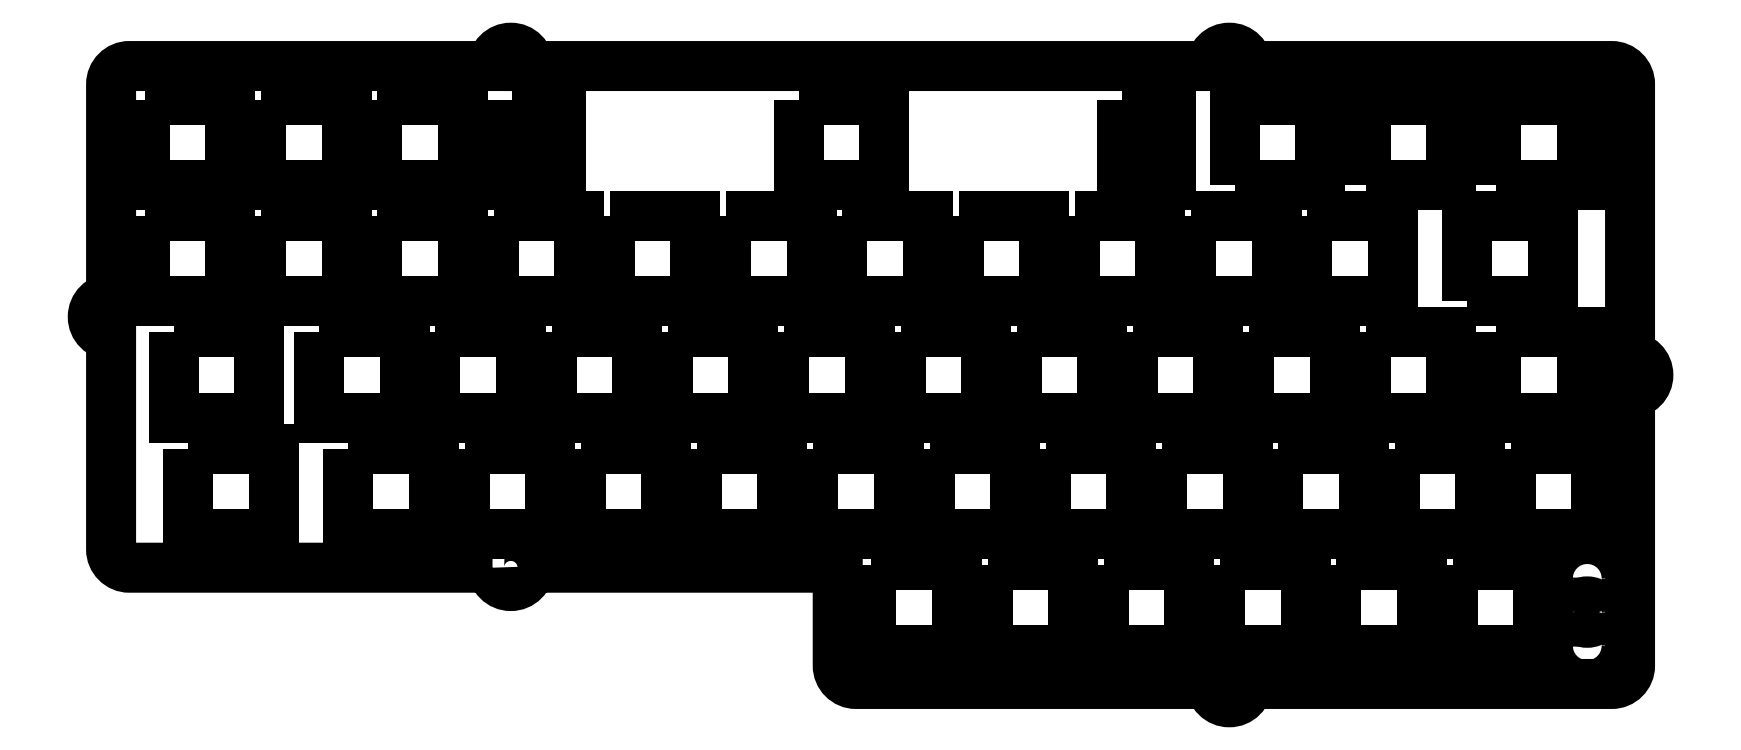
<metadata>
{"format":"dxf","ext":"dxf","renderer":"ezdxf+matplotlib","layout":"modelspace","background":"white","min_lineweight":24,"dpi":150}
</metadata>
<code>
0
SECTION
2
ENTITIES
0
LWPOLYLINE
8
0
90
4
70
1
43
0
10
-50.09
20
88.47
10
-36.09
20
88.47
10
-36.09
20
102.5
10
-50.09
20
102.5
0
LWPOLYLINE
8
0
90
4
70
1
43
0
10
-69.14
20
64.38
10
-69.14
20
50.38
10
-55.14
20
50.38
10
-55.14
20
64.38
0
LWPOLYLINE
8
0
90
4
70
1
43
0
10
-143
20
102.5
10
-143
20
88.47
10
-129
20
88.47
10
-129
20
102.5
0
LWPOLYLINE
8
0
90
4
70
1
43
0
10
-135.8
20
83.43
10
-135.8
20
69.43
10
-121.8
20
69.43
10
-121.8
20
83.43
0
LWPOLYLINE
8
0
90
4
70
1
43
0
10
-173.9
20
83.43
10
-173.9
20
69.43
10
-159.9
20
69.43
10
-159.9
20
83.43
0
LWPOLYLINE
8
0
90
4
70
1
43
0
10
-190
20
102.5
10
-190
20
88.47
10
-182
20
88.47
10
-182
20
102.5
0
LWPOLYLINE
8
0
90
4
70
1
43
0
10
-231.1
20
102.5
10
-231.1
20
88.47
10
-217.1
20
88.47
10
-217.1
20
102.5
0
LWPOLYLINE
8
0
90
4
70
1
43
0
10
-245.3
20
64.38
10
-245.3
20
50.38
10
-231.4
20
50.38
10
-231.4
20
64.38
0
LWPOLYLINE
8
0
90
4
70
1
43
0
10
-178.7
20
45.33
10
-178.7
20
31.33
10
-164.7
20
31.33
10
-164.7
20
45.33
0
LWPOLYLINE
8
0
90
4
70
1
43
0
10
-102.5
20
45.33
10
-102.5
20
31.33
10
-88.48
20
31.33
10
-88.48
20
45.33
0
LWPOLYLINE
8
0
90
4
70
1
43
0
10
-83.43
20
45.33
10
-83.43
20
31.33
10
-69.42
20
31.33
10
-69.42
20
45.33
0
LWPOLYLINE
8
0
90
4
70
1
43
0
10
-159.6
20
45.33
10
-159.6
20
31.33
10
-145.6
20
31.33
10
-145.6
20
45.33
0
LWPOLYLINE
8
0
90
4
70
1
43
0
10
-243
20
45.33
10
-243
20
31.33
10
-229
20
31.33
10
-229
20
45.33
0
LWPOLYLINE
8
0
90
4
70
1
43
0
10
-250.1
20
102.5
10
-250.1
20
88.47
10
-236.1
20
88.47
10
-236.1
20
102.5
0
LWPOLYLINE
8
0
90
4
70
1
43
0
10
-212
20
102.5
10
-212
20
88.47
10
-198
20
88.47
10
-198
20
102.5
0
LWPOLYLINE
8
0
90
4
70
1
43
0
10
-183.4
20
64.38
10
-183.4
20
50.38
10
-169.4
20
50.38
10
-169.4
20
64.38
0
LWPOLYLINE
8
0
90
4
70
1
43
0
10
-145.3
20
64.38
10
-145.3
20
50.38
10
-131.3
20
50.38
10
-131.3
20
64.38
0
LWPOLYLINE
8
0
90
4
70
1
43
0
10
-116.8
20
83.43
10
-116.8
20
69.43
10
-102.8
20
69.43
10
-102.8
20
83.43
0
LWPOLYLINE
8
0
90
4
70
1
43
0
10
-88.19
20
64.38
10
-88.19
20
50.38
10
-74.19
20
50.38
10
-74.19
20
64.38
0
LWPOLYLINE
8
0
90
4
70
1
43
0
10
-71.52
20
88.47
10
-57.52
20
88.47
10
-57.52
20
102.5
10
-71.52
20
102.5
0
LWPOLYLINE
8
0
90
4
70
1
43
0
10
-28.66
20
88.47
10
-14.66
20
88.47
10
-14.66
20
102.5
10
-28.66
20
102.5
0
LWPOLYLINE
8
0
90
4
70
1
43
0
10
-59.61
20
83.43
10
-59.61
20
69.43
10
-45.61
20
69.43
10
-45.61
20
83.43
0
LWPOLYLINE
8
0
90
4
70
1
43
0
10
-89.96
20
102.5
10
-89.96
20
88.47
10
-81.96
20
88.47
10
-81.96
20
102.5
0
LWPOLYLINE
8
0
90
4
70
1
43
0
10
-126.3
20
64.38
10
-126.3
20
50.38
10
-112.3
20
50.38
10
-112.3
20
64.38
0
LWPOLYLINE
8
0
90
4
70
1
43
0
10
-154.9
20
83.43
10
-154.9
20
69.43
10
-140.9
20
69.43
10
-140.9
20
83.43
0
LWPOLYLINE
8
0
90
4
70
1
43
0
10
-193
20
83.43
10
-193
20
69.43
10
-179
20
69.43
10
-179
20
83.43
0
LWPOLYLINE
8
0
90
4
70
1
43
0
10
-231.1
20
83.43
10
-231.1
20
69.43
10
-217.1
20
69.43
10
-217.1
20
83.43
0
LWPOLYLINE
8
0
90
4
70
1
43
0
10
-221.5
20
64.38
10
-221.5
20
50.38
10
-207.5
20
50.38
10
-207.5
20
64.38
0
LWPOLYLINE
8
0
90
4
70
1
43
0
10
-197.7
20
45.33
10
-197.7
20
31.33
10
-183.7
20
31.33
10
-183.7
20
45.33
0
LWPOLYLINE
8
0
90
4
70
1
43
0
10
-121.5
20
45.33
10
-121.5
20
31.33
10
-107.5
20
31.33
10
-107.5
20
45.33
0
LWPOLYLINE
8
0
90
4
70
1
43
0
10
-64.38
20
45.33
10
-64.38
20
31.33
10
-50.38
20
31.33
10
-50.38
20
45.33
0
LWPOLYLINE
8
0
90
4
70
1
43
0
10
-140.6
20
45.33
10
-140.6
20
31.33
10
-126.6
20
31.33
10
-126.6
20
45.33
0
LWPOLYLINE
8
0
90
4
70
1
43
0
10
-216.8
20
45.33
10
-216.8
20
31.33
10
-202.8
20
31.33
10
-202.8
20
45.33
0
LWPOLYLINE
8
0
90
4
70
1
43
0
10
-250.1
20
83.43
10
-250.1
20
69.43
10
-236.1
20
69.43
10
-236.1
20
83.43
0
LWPOLYLINE
8
0
90
4
70
1
43
0
10
-212
20
83.43
10
-212
20
69.43
10
-198
20
69.43
10
-198
20
83.43
0
LWPOLYLINE
8
0
90
4
70
1
43
0
10
-202.5
20
64.38
10
-202.5
20
50.38
10
-188.5
20
50.38
10
-188.5
20
64.38
0
LWPOLYLINE
8
0
90
4
70
1
43
0
10
-164.4
20
64.38
10
-164.4
20
50.38
10
-150.4
20
50.38
10
-150.4
20
64.38
0
LWPOLYLINE
8
0
90
4
70
1
43
0
10
-107.2
20
64.38
10
-107.2
20
50.38
10
-93.24
20
50.38
10
-93.24
20
64.38
0
LWPOLYLINE
8
0
90
4
70
1
43
0
10
-97.71
20
83.43
10
-97.71
20
69.43
10
-83.71
20
69.43
10
-83.71
20
83.43
0
LWPOLYLINE
8
0
90
4
70
1
43
0
10
-78.66
20
83.43
10
-78.66
20
69.43
10
-64.66
20
69.43
10
-64.66
20
83.43
0
LWPOLYLINE
8
0
90
4
70
1
43
0
10
-33.42
20
69.43
10
-19.42
20
69.43
10
-19.42
20
83.43
10
-33.42
20
83.43
0
LWPOLYLINE
8
0
90
23
70
1
43
0
10
-193.1
20
25.8
10
-252.6
20
25.8
42
-0.4142
10
-255.6
20
28.8
10
-255.6
20
63.9
42
-1
10
-255.6
20
69.9
10
-255.6
20
105
42
-0.4142
10
-252.6
20
108
10
-193.1
20
108
42
-1
10
-187.1
20
108
10
-75.41
20
108
42
-1
10
-69.41
20
108
10
-9.75
20
108
42
-0.4142
10
-6.75
20
105
10
-6.75
20
60.38
42
-1
10
-6.75
20
54.38
10
-6.75
20
9.75
42
-0.4142
10
-9.75
20
6.75
10
-69.41
20
6.75
42
-1
10
-75.41
20
6.75
10
-133.6
20
6.75
42
-0.4142
10
-136.6
20
9.75
10
-136.6
20
25.8
10
-187.1
20
25.8
42
-1
0
LWPOLYLINE
8
0
90
4
70
1
43
0
10
-45.33
20
45.33
10
-45.33
20
31.33
10
-31.33
20
31.33
10
-31.33
20
45.33
0
LWPOLYLINE
8
0
90
4
70
1
43
0
10
-112
20
26.28
10
-112
20
12.28
10
-98
20
12.28
10
-98
20
26.28
0
CIRCLE
8
0
10
-13.76
20
24.05
30
0
40
1.75
210
0
220
-0
230
1
0
CIRCLE
8
0
10
-13.76
20
18.52
30
0
40
1.75
210
0
220
-0
230
1
0
LWPOLYLINE
8
0
90
4
70
1
43
0
10
-92.95
20
26.28
10
-92.95
20
12.28
10
-78.95
20
12.28
10
-78.95
20
26.28
0
LWPOLYLINE
8
0
90
4
70
1
43
0
10
-26.28
20
45.33
10
-26.28
20
31.33
10
-12.28
20
31.33
10
-12.28
20
45.33
0
LWPOLYLINE
8
0
90
4
70
1
43
0
10
-28.66
20
64.38
10
-28.66
20
50.38
10
-14.66
20
50.38
10
-14.66
20
64.38
0
LWPOLYLINE
8
0
90
4
70
1
43
0
10
-131.1
20
26.27
10
-131.1
20
12.28
10
-117.1
20
12.28
10
-117.1
20
26.27
0
LWPOLYLINE
8
0
90
4
70
1
43
0
10
-35.8
20
26.28
10
-35.8
20
12.28
10
-21.8
20
12.28
10
-21.8
20
26.28
0
CIRCLE
8
0
10
-13.76
20
13
30
0
40
1.75
210
0
220
-0
230
1
0
LWPOLYLINE
8
0
90
4
70
1
43
0
10
-54.85
20
26.28
10
-54.85
20
12.28
10
-40.85
20
12.28
10
-40.85
20
26.28
0
LWPOLYLINE
8
0
90
4
70
1
43
0
10
-73.9
20
26.28
10
-73.9
20
12.28
10
-59.9
20
12.28
10
-59.9
20
26.28
0
LWPOLYLINE
8
0
90
4
70
1
43
0
10
-50.09
20
64.38
10
-50.09
20
50.38
10
-36.09
20
50.38
10
-36.09
20
64.38
0
ENDSEC
0
EOF

</code>
